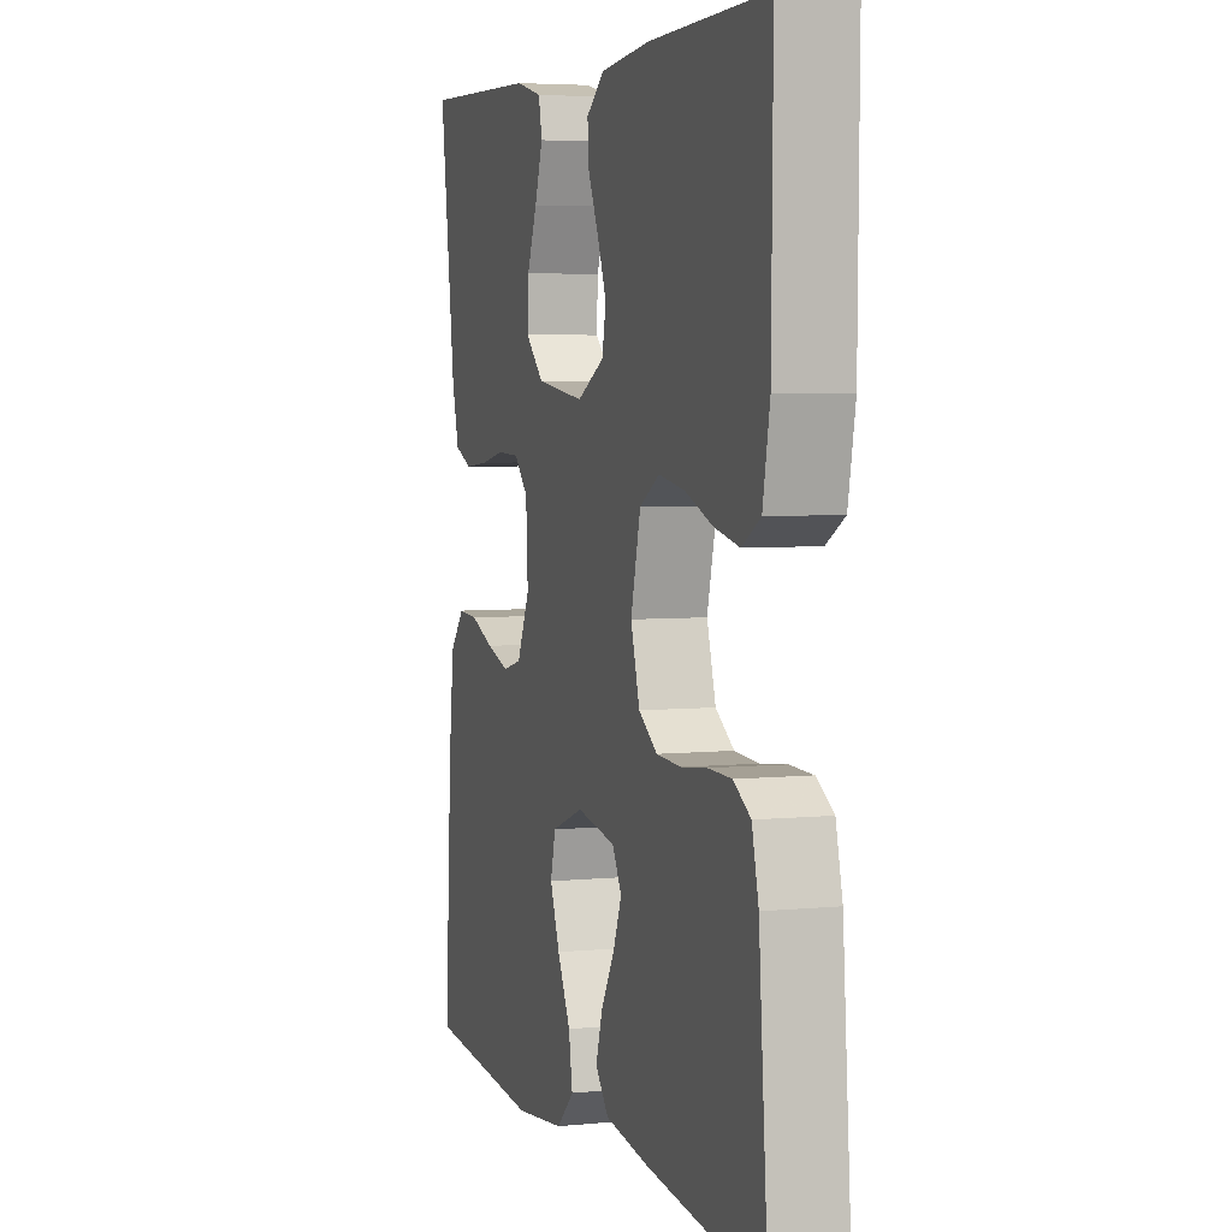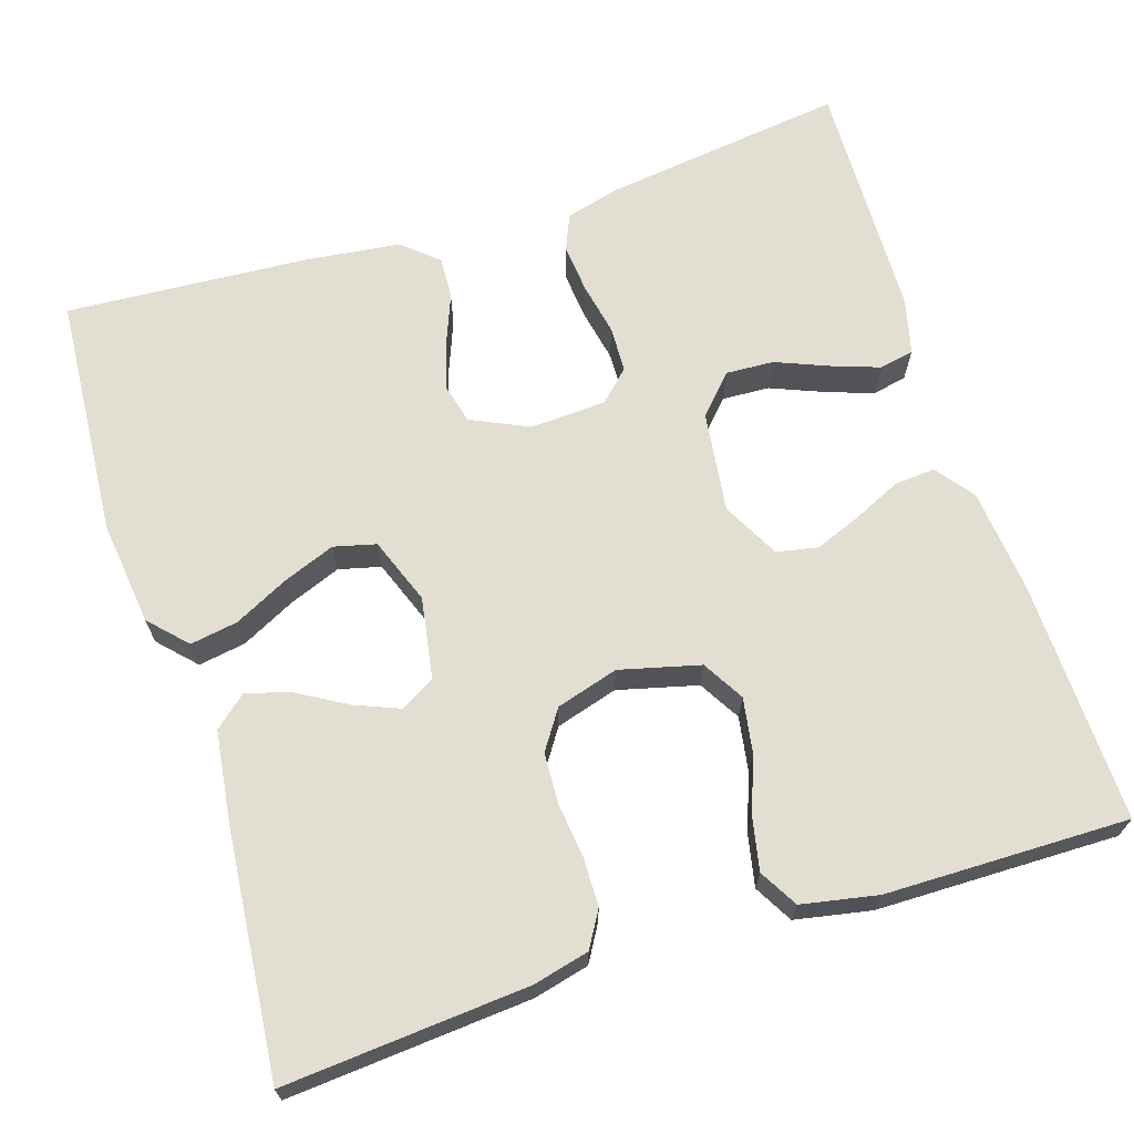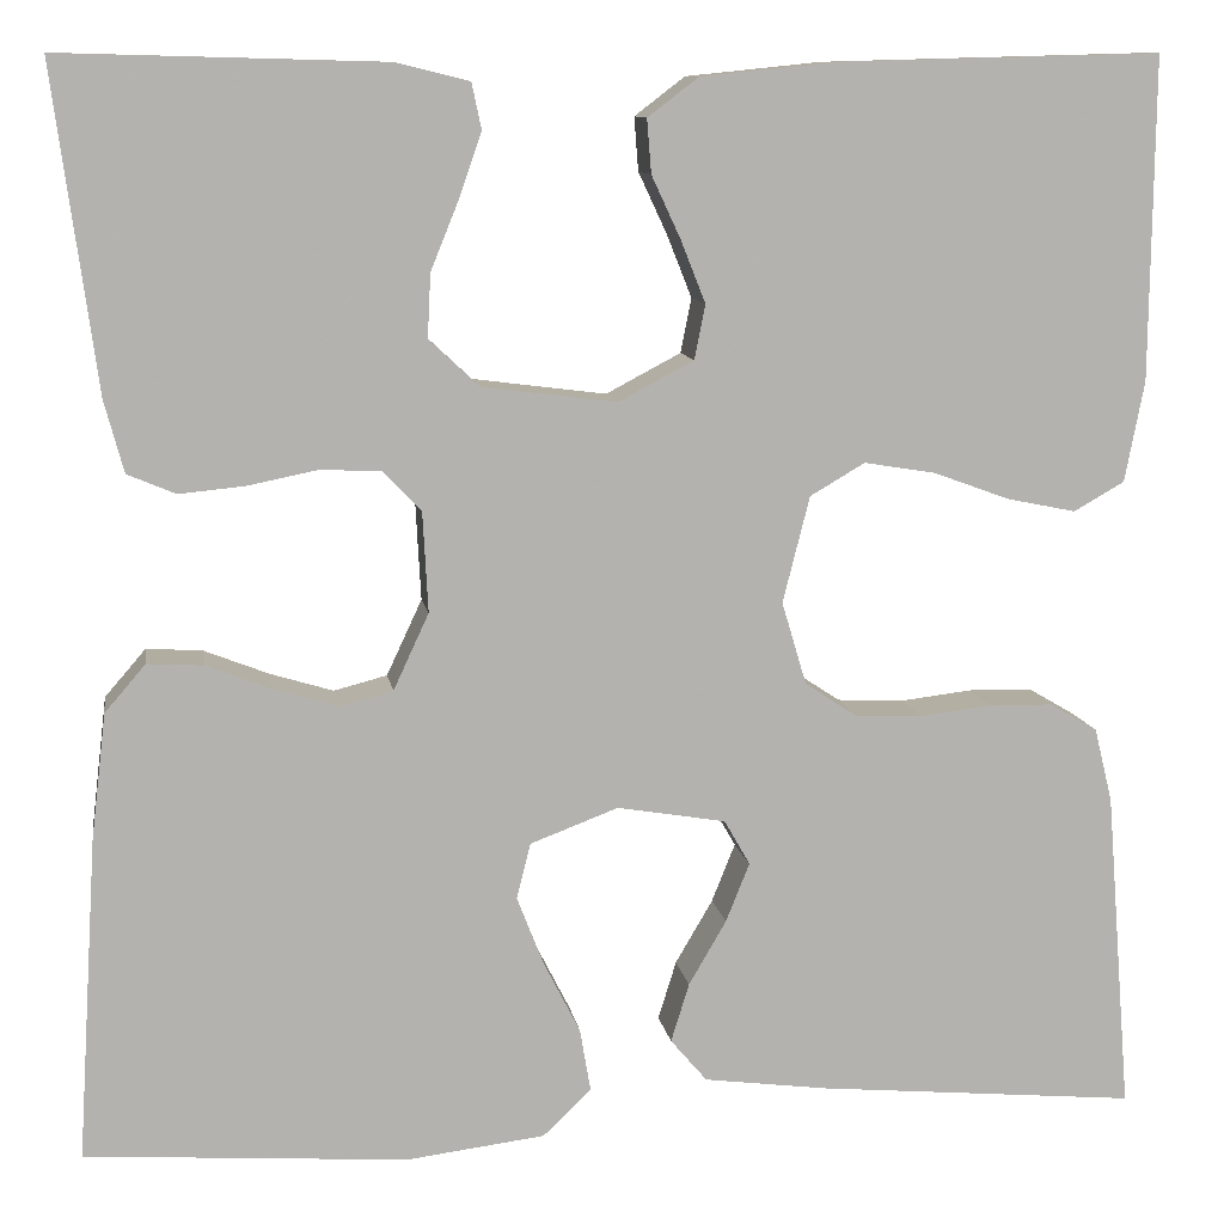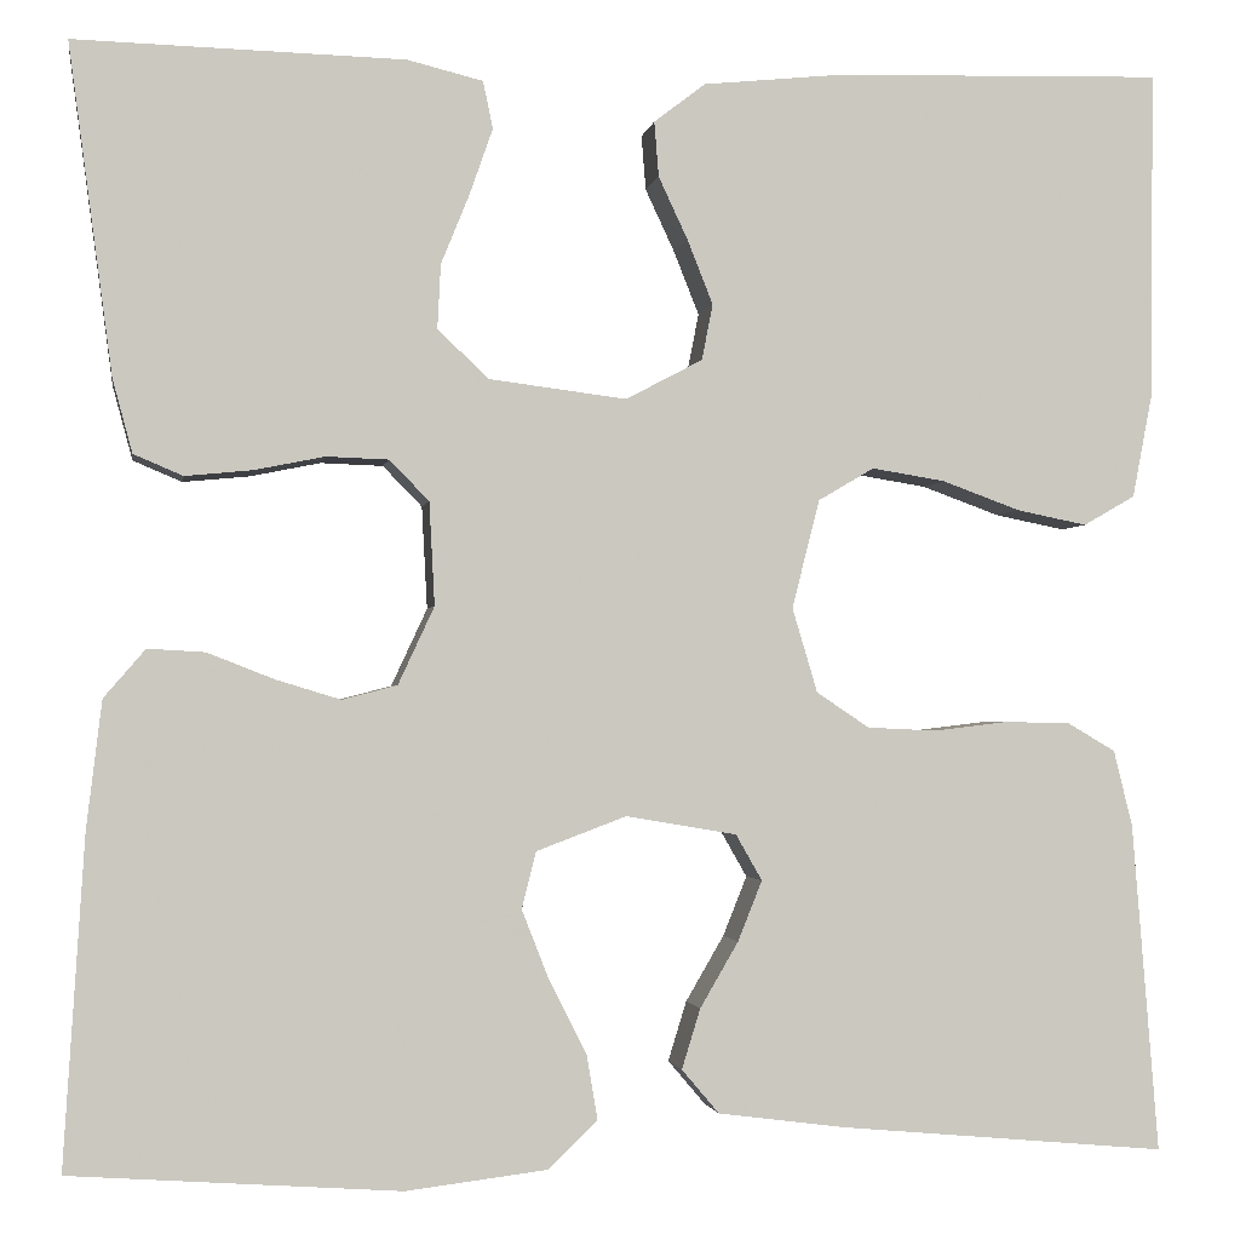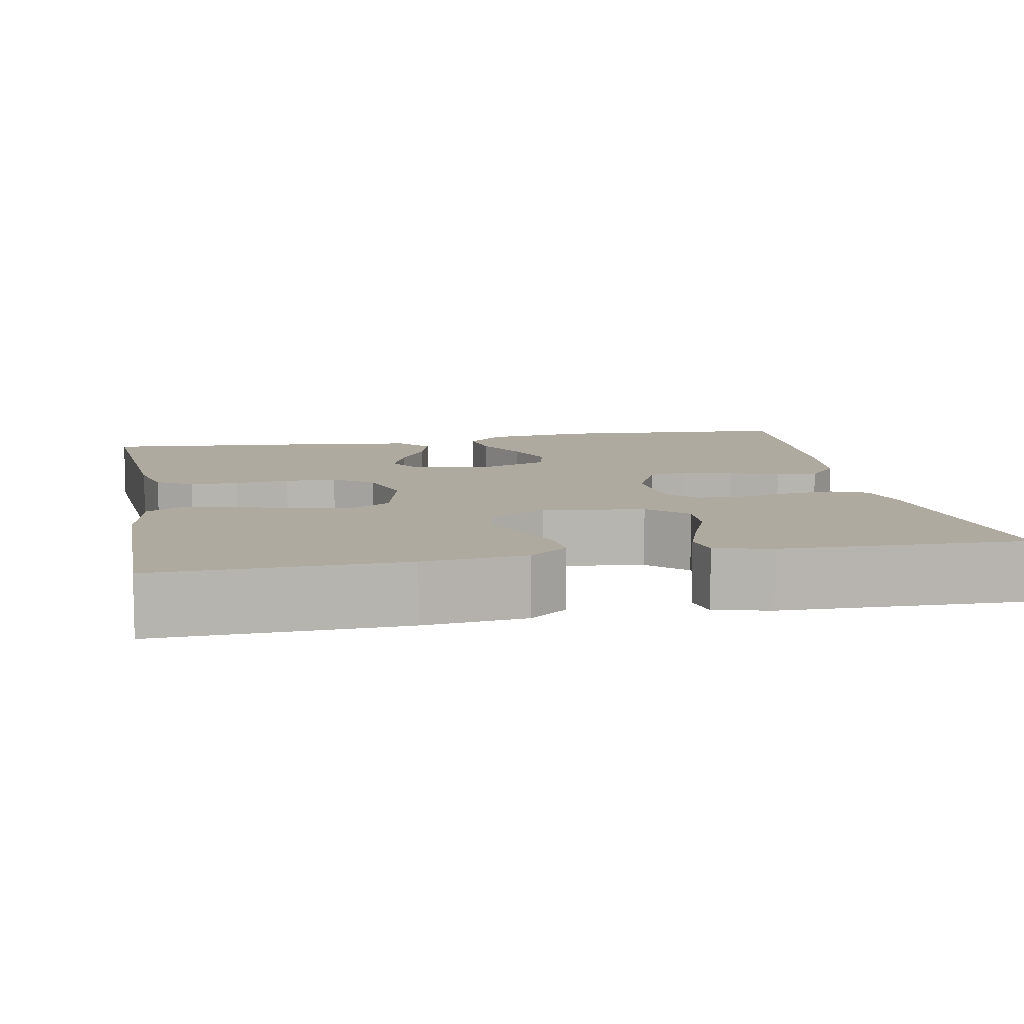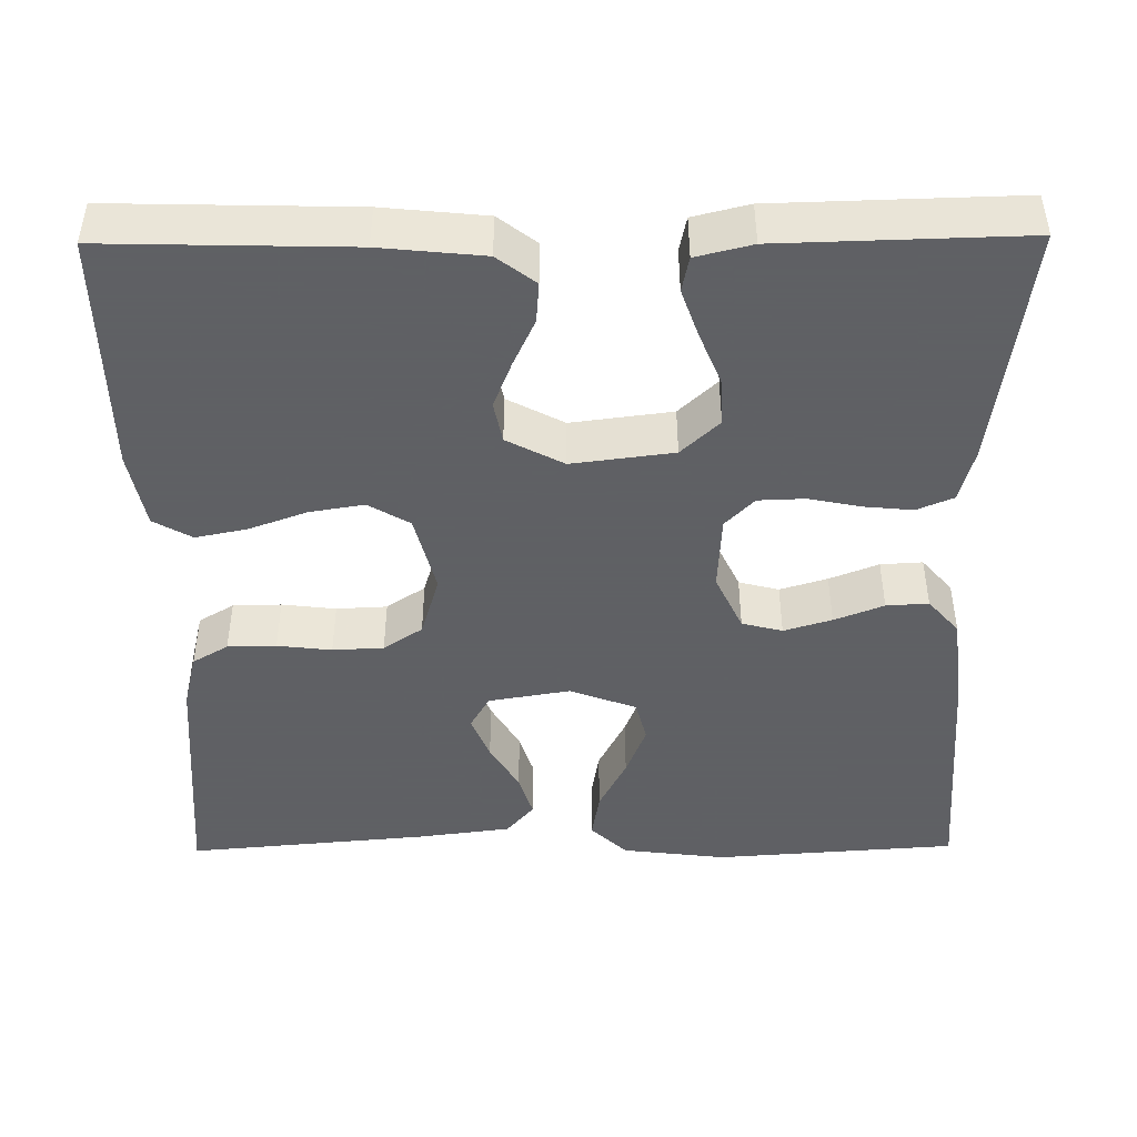
<metadata>
{"format":"obj","ext":"obj","renderer":"f3d","projection":"perspective","resolution":1024,"background":"white","views":[{"elev":4.9,"azim":-107.6,"up":"+Z"},{"elev":67.4,"azim":-107.6,"up":"+Y"},{"elev":10.5,"azim":171.0,"up":"+Z"},{"elev":-1.8,"azim":170.8,"up":"+Z"},{"elev":9.5,"azim":-10.9,"up":"+Y"},{"elev":-45.3,"azim":0.6,"up":"+Y"}]}
</metadata>
<code>
v -0.5 0.07 0.5
v -0.2 0.07 0.492
v -0.073 0.07 0.479
v -0.026 0.07 0.443
v -0.03 0.07 0.393
v -0.057 0.07 0.335
v -0.08 0.07 0.277
v -0.07 0.07 0.226
v 0 0.07 0.189
v 0.125 0.07 0.205
v 0.172 0.07 0.249
v 0.169 0.07 0.308
v 0.143 0.07 0.372
v 0.122 0.07 0.432
v 0.131 0.07 0.475
v 0.2 0.07 0.492
v 0.5 0.07 0.5
v 0.46 0.07 0.2
v 0.442 0.07 0.133
v 0.397 0.07 0.114
v 0.336 0.07 0.12
v 0.272 0.07 0.133
v 0.215 0.07 0.131
v 0.179 0.07 0.094
v 0.174 0.07 0
v 0.207 0.07 -0.071
v 0.257 0.07 -0.084
v 0.316 0.07 -0.066
v 0.377 0.07 -0.042
v 0.429 0.07 -0.039
v 0.467 0.07 -0.083
v 0.481 0.07 -0.2
v 0.5 0.07 -0.5
v 0.2 0.07 -0.521
v 0.071 0.07 -0.505
v 0.026 0.07 -0.462
v 0.036 0.07 -0.403
v 0.07 0.07 -0.336
v 0.095 0.07 -0.272
v 0.082 0.07 -0.22
v 0 0.07 -0.189
v -0.101 0.07 -0.206
v -0.125 0.07 -0.248
v -0.103 0.07 -0.303
v -0.068 0.07 -0.363
v -0.051 0.07 -0.418
v -0.085 0.07 -0.458
v -0.2 0.07 -0.473
v -0.5 0.07 -0.5
v -0.476 0.07 -0.2
v -0.459 0.07 -0.131
v -0.415 0.07 -0.105
v -0.355 0.07 -0.104
v -0.288 0.07 -0.112
v -0.225 0.07 -0.109
v -0.177 0.07 -0.077
v -0.154 0.07 0
v -0.179 0.07 0.099
v -0.23 0.07 0.129
v -0.297 0.07 0.118
v -0.368 0.07 0.092
v -0.432 0.07 0.079
v -0.479 0.07 0.106
v -0.497 0.07 0.2
v -0.5 0 0.5
v -0.2 0 0.492
v -0.073 0 0.479
v -0.026 0 0.443
v -0.03 0 0.393
v -0.057 0 0.335
v -0.08 0 0.277
v -0.07 0 0.226
v 0 0 0.189
v 0.125 0 0.205
v 0.172 0 0.249
v 0.169 0 0.308
v 0.143 0 0.372
v 0.122 0 0.432
v 0.131 0 0.475
v 0.2 0 0.492
v 0.5 0 0.5
v 0.46 0 0.2
v 0.442 0 0.133
v 0.397 0 0.114
v 0.336 0 0.12
v 0.272 0 0.133
v 0.215 0 0.131
v 0.179 0 0.094
v 0.174 0 0
v 0.207 0 -0.071
v 0.257 0 -0.084
v 0.316 0 -0.066
v 0.377 0 -0.042
v 0.429 0 -0.039
v 0.467 0 -0.083
v 0.481 0 -0.2
v 0.5 0 -0.5
v 0.2 0 -0.521
v 0.071 0 -0.505
v 0.026 0 -0.462
v 0.036 0 -0.403
v 0.07 0 -0.336
v 0.095 0 -0.272
v 0.082 0 -0.22
v 0 0 -0.189
v -0.101 0 -0.206
v -0.125 0 -0.248
v -0.103 0 -0.303
v -0.068 0 -0.363
v -0.051 0 -0.418
v -0.085 0 -0.458
v -0.2 0 -0.473
v -0.5 0 -0.5
v -0.476 0 -0.2
v -0.459 0 -0.131
v -0.415 0 -0.105
v -0.355 0 -0.104
v -0.288 0 -0.112
v -0.225 0 -0.109
v -0.177 0 -0.077
v -0.154 0 0
v -0.179 0 0.099
v -0.23 0 0.129
v -0.297 0 0.118
v -0.368 0 0.092
v -0.432 0 0.079
v -0.479 0 0.106
v -0.497 0 0.2
f 4 5 6
f 3 4 6
f 2 3 6
f 1 2 6
f 64 1 6
f 63 64 6
f 62 63 6
f 61 62 6
f 60 61 6
f 59 60 6 7
f 58 59 7 8
f 57 58 8 9
f 56 57 9 10
f 52 53 54
f 51 52 54
f 50 51 54
f 49 50 54
f 48 49 54
f 47 48 54
f 46 47 54
f 45 46 54
f 44 45 54
f 43 44 54 55
f 42 43 55 56
f 36 37 38
f 35 36 38
f 34 35 38
f 33 34 38
f 32 33 38
f 31 32 38
f 30 31 38
f 29 30 38
f 28 29 38
f 27 28 38 39
f 26 27 39 40
f 20 21 22
f 19 20 22
f 18 19 22
f 17 18 22
f 16 17 22
f 15 16 22
f 14 15 22
f 13 14 22
f 12 13 22
f 11 12 22 23
f 10 11 23 24
f 10 24 25
f 56 10 25
f 42 56 25
f 41 42 25
f 25 26 40 41
f 70 69 68
f 70 68 67
f 70 67 66
f 70 66 65
f 70 65 128
f 70 128 127
f 70 127 126
f 70 126 125
f 70 125 124
f 71 70 124 123
f 72 71 123 122
f 73 72 122 121
f 74 73 121 120
f 118 117 116
f 118 116 115
f 118 115 114
f 118 114 113
f 118 113 112
f 118 112 111
f 118 111 110
f 118 110 109
f 118 109 108
f 119 118 108 107
f 120 119 107 106
f 102 101 100
f 102 100 99
f 102 99 98
f 102 98 97
f 102 97 96
f 102 96 95
f 102 95 94
f 102 94 93
f 102 93 92
f 103 102 92 91
f 104 103 91 90
f 86 85 84
f 86 84 83
f 86 83 82
f 86 82 81
f 86 81 80
f 86 80 79
f 86 79 78
f 86 78 77
f 86 77 76
f 87 86 76 75
f 88 87 75 74
f 89 88 74
f 89 74 120
f 89 120 106
f 89 106 105
f 105 104 90 89
f 1 65 66 2
f 2 66 67 3
f 3 67 68 4
f 4 68 69 5
f 5 69 70 6
f 6 70 71 7
f 7 71 72 8
f 8 72 73 9
f 9 73 74 10
f 10 74 75 11
f 11 75 76 12
f 12 76 77 13
f 13 77 78 14
f 14 78 79 15
f 15 79 80 16
f 16 80 81 17
f 17 81 82 18
f 18 82 83 19
f 19 83 84 20
f 20 84 85 21
f 21 85 86 22
f 22 86 87 23
f 23 87 88 24
f 24 88 89 25
f 25 89 90 26
f 26 90 91 27
f 27 91 92 28
f 28 92 93 29
f 29 93 94 30
f 30 94 95 31
f 31 95 96 32
f 32 96 97 33
f 33 97 98 34
f 34 98 99 35
f 35 99 100 36
f 36 100 101 37
f 37 101 102 38
f 38 102 103 39
f 39 103 104 40
f 40 104 105 41
f 41 105 106 42
f 42 106 107 43
f 43 107 108 44
f 44 108 109 45
f 45 109 110 46
f 46 110 111 47
f 47 111 112 48
f 48 112 113 49
f 49 113 114 50
f 50 114 115 51
f 51 115 116 52
f 52 116 117 53
f 53 117 118 54
f 54 118 119 55
f 55 119 120 56
f 56 120 121 57
f 57 121 122 58
f 58 122 123 59
f 59 123 124 60
f 60 124 125 61
f 61 125 126 62
f 62 126 127 63
f 63 127 128 64
f 64 128 65 1

</code>
